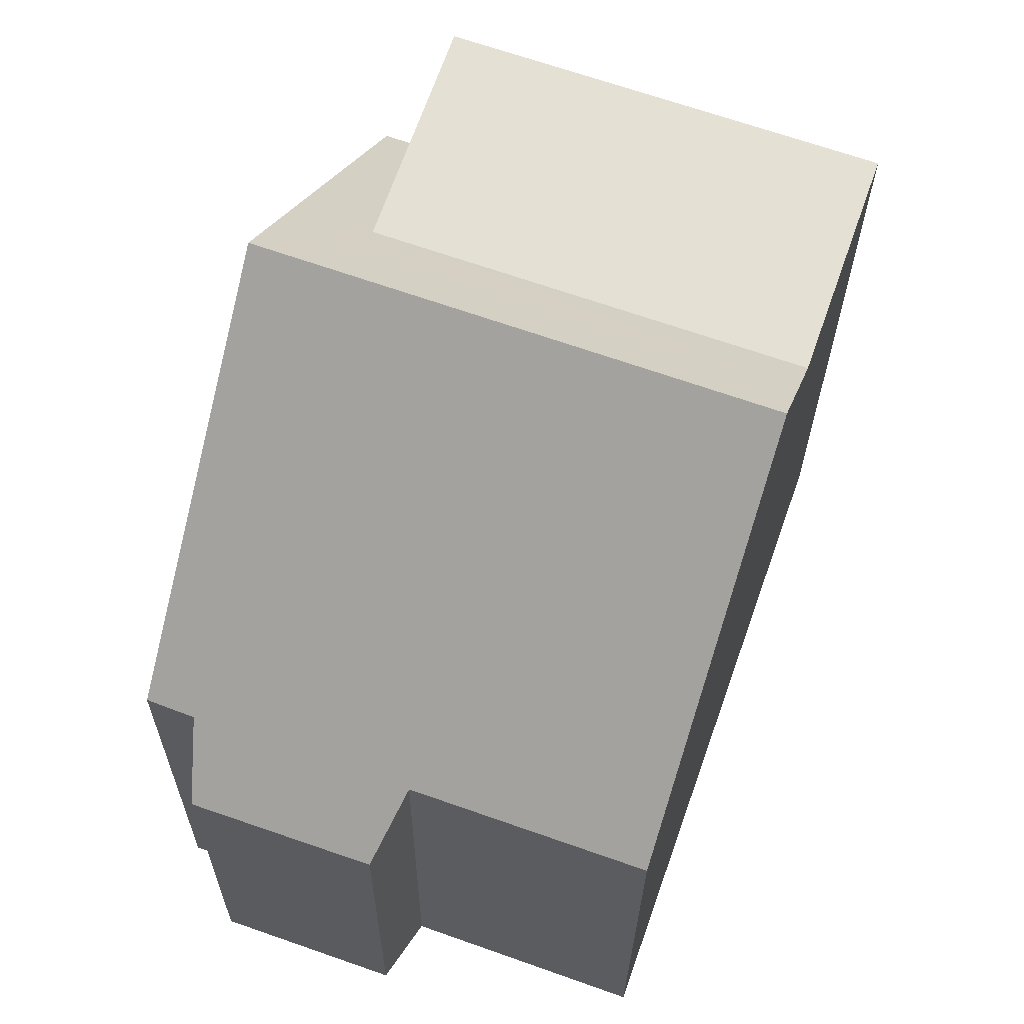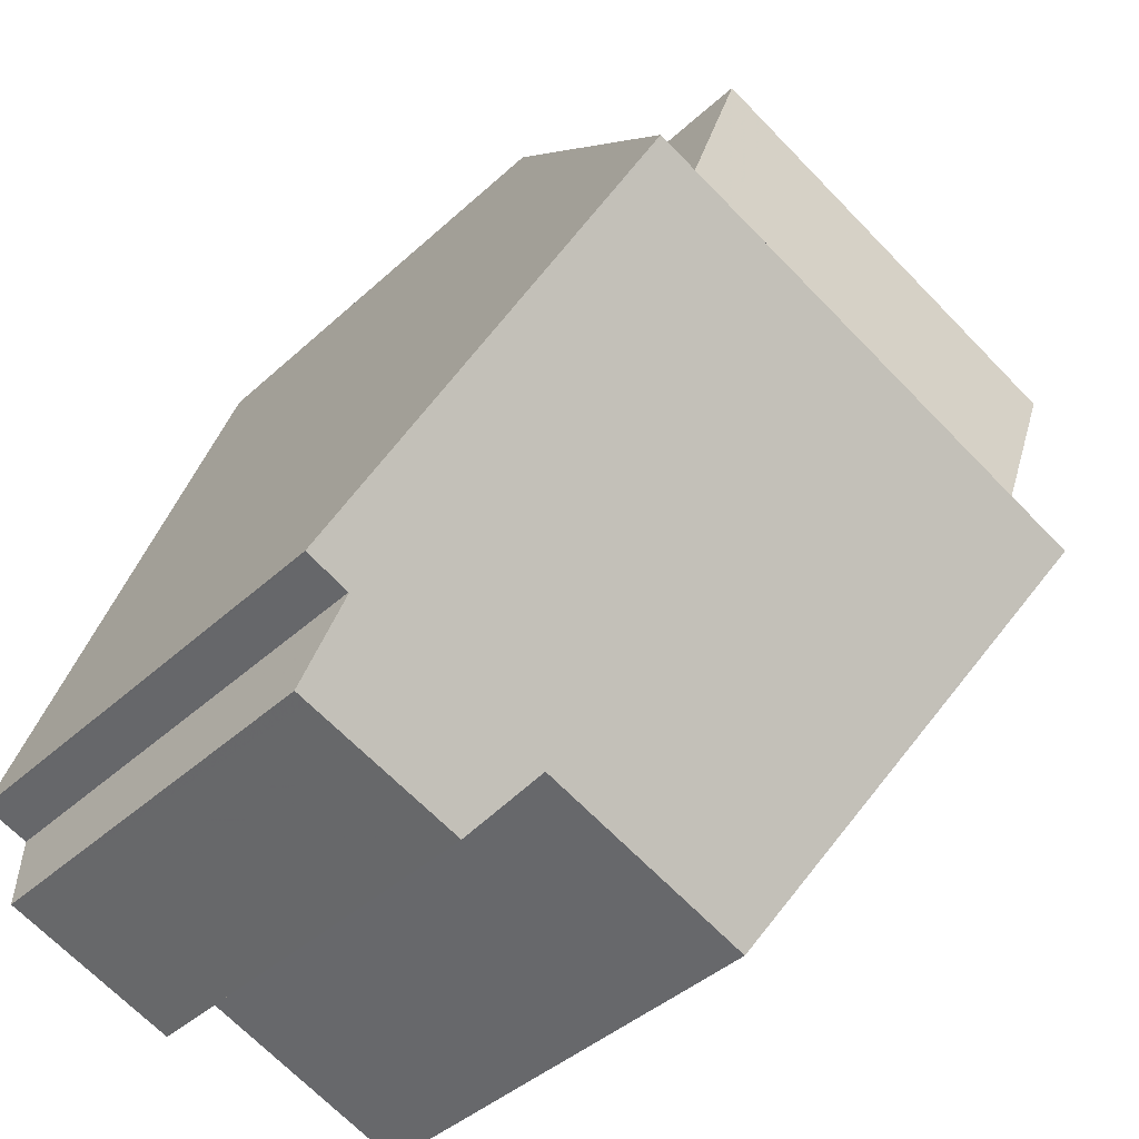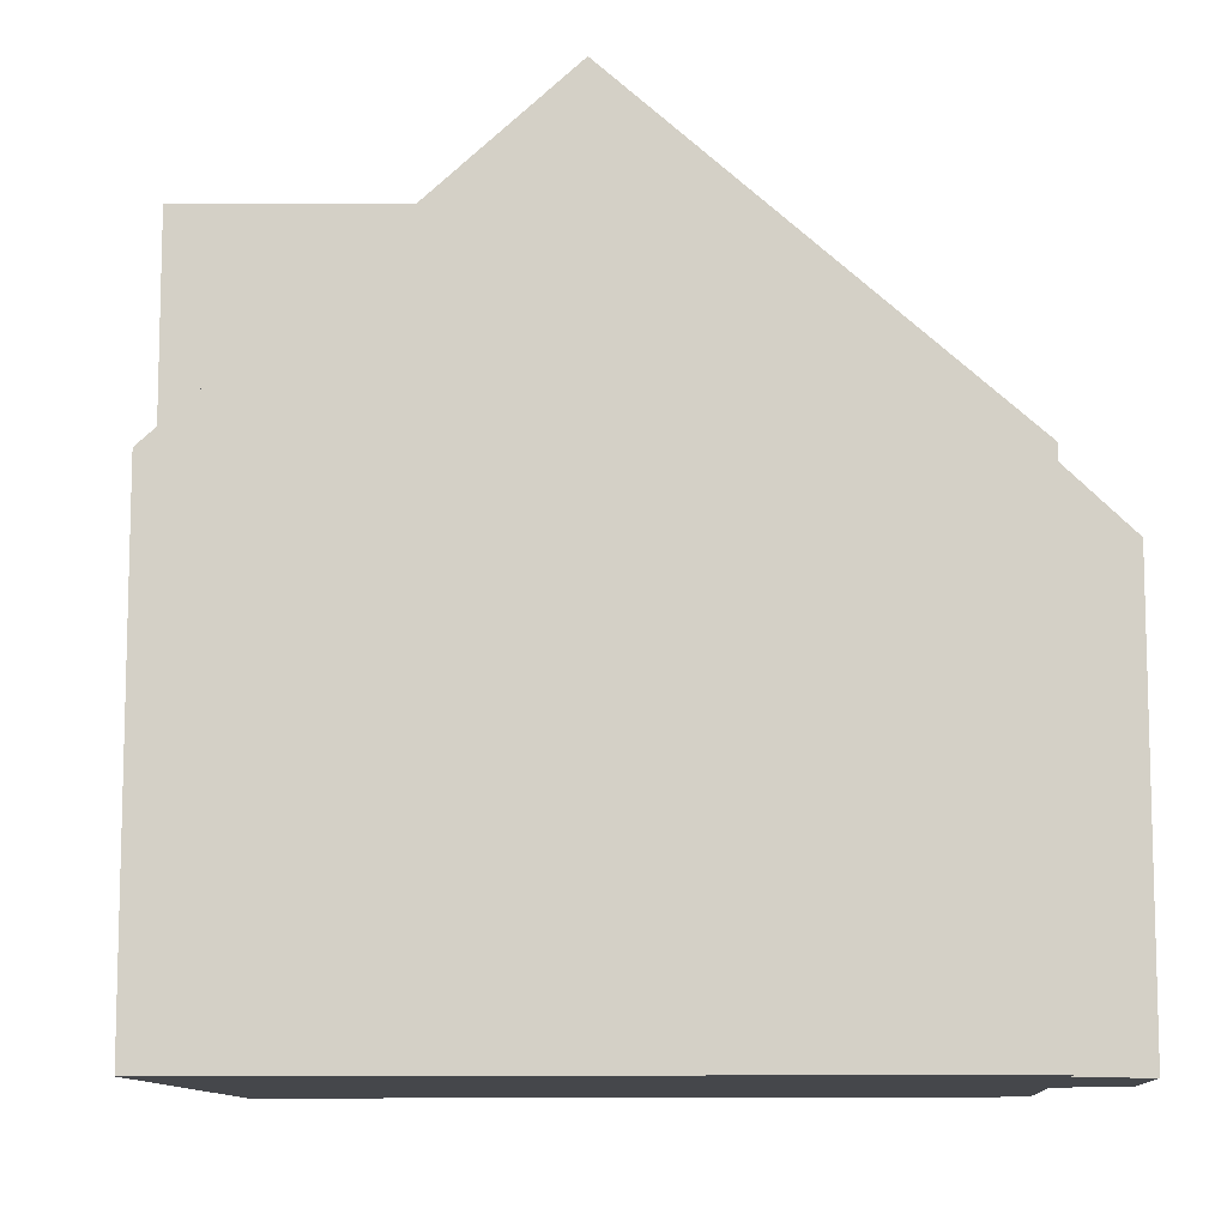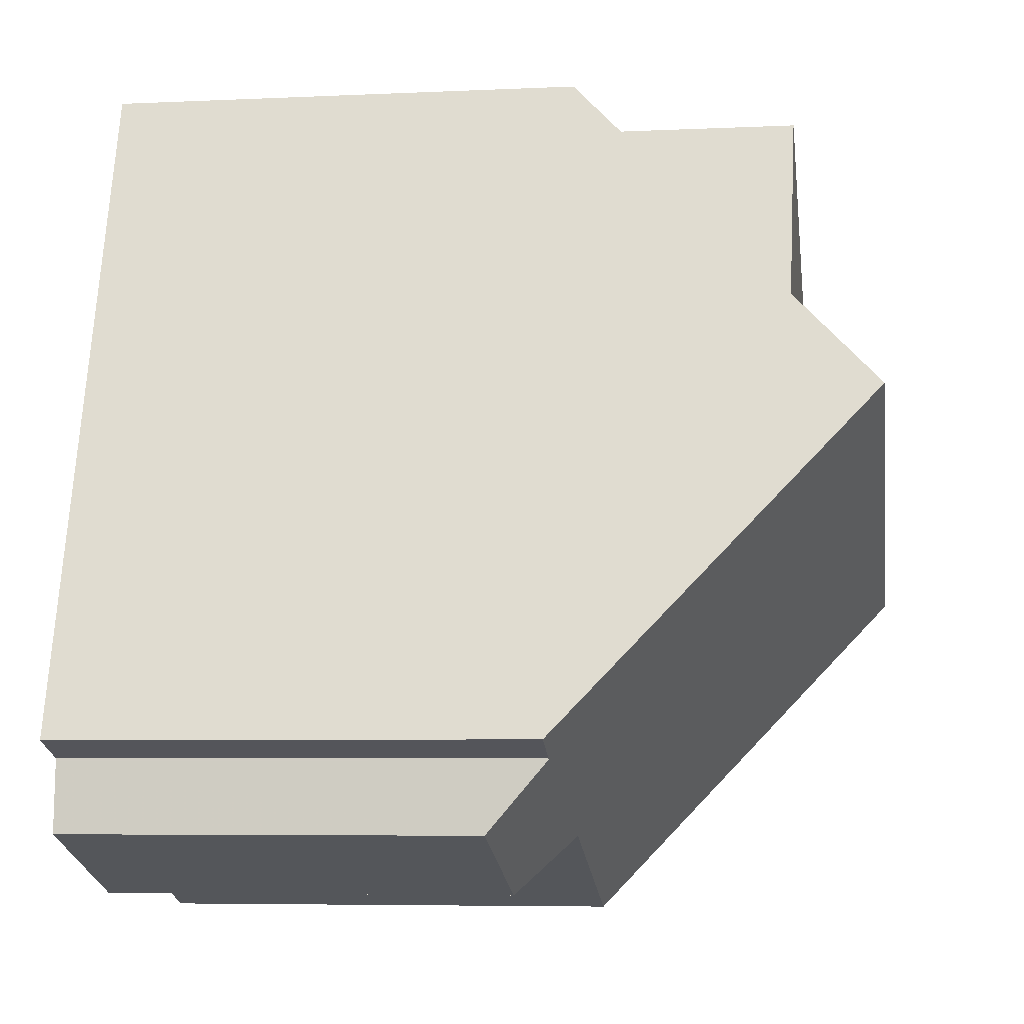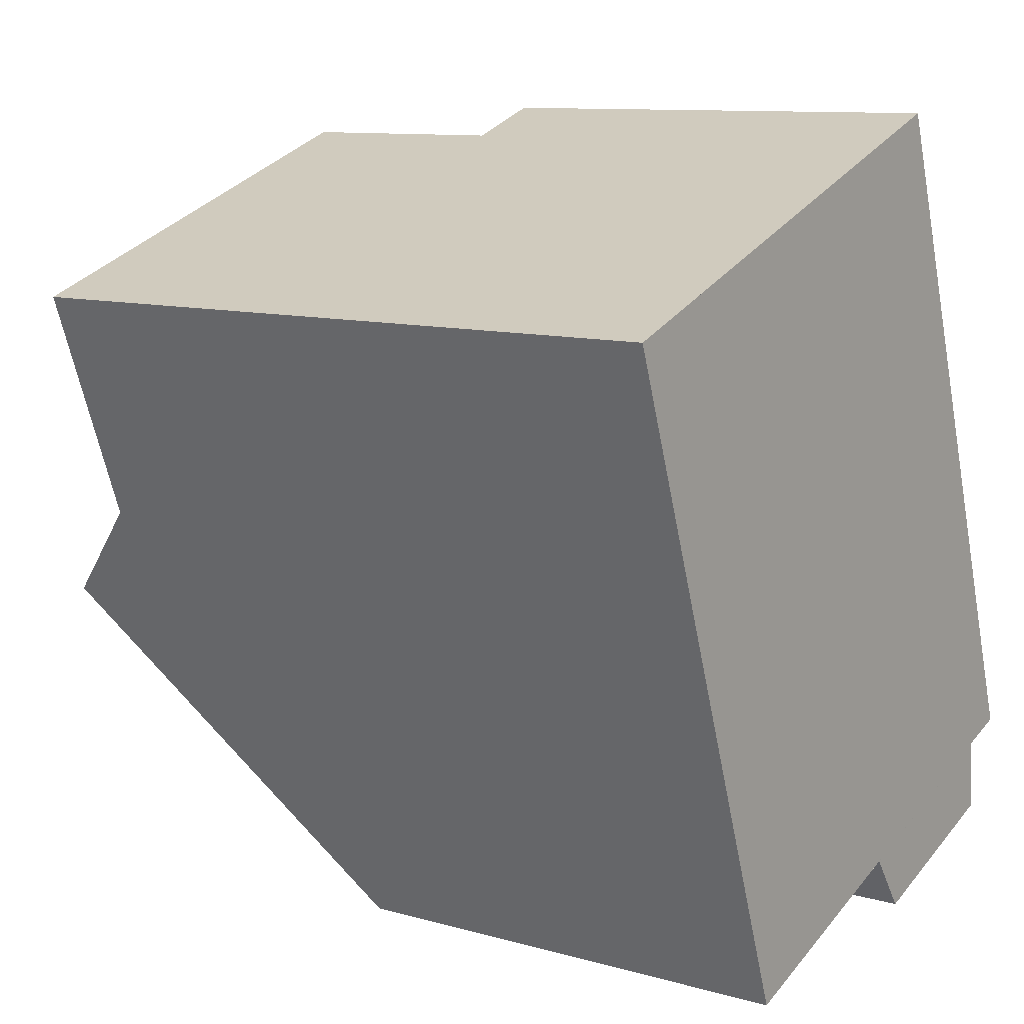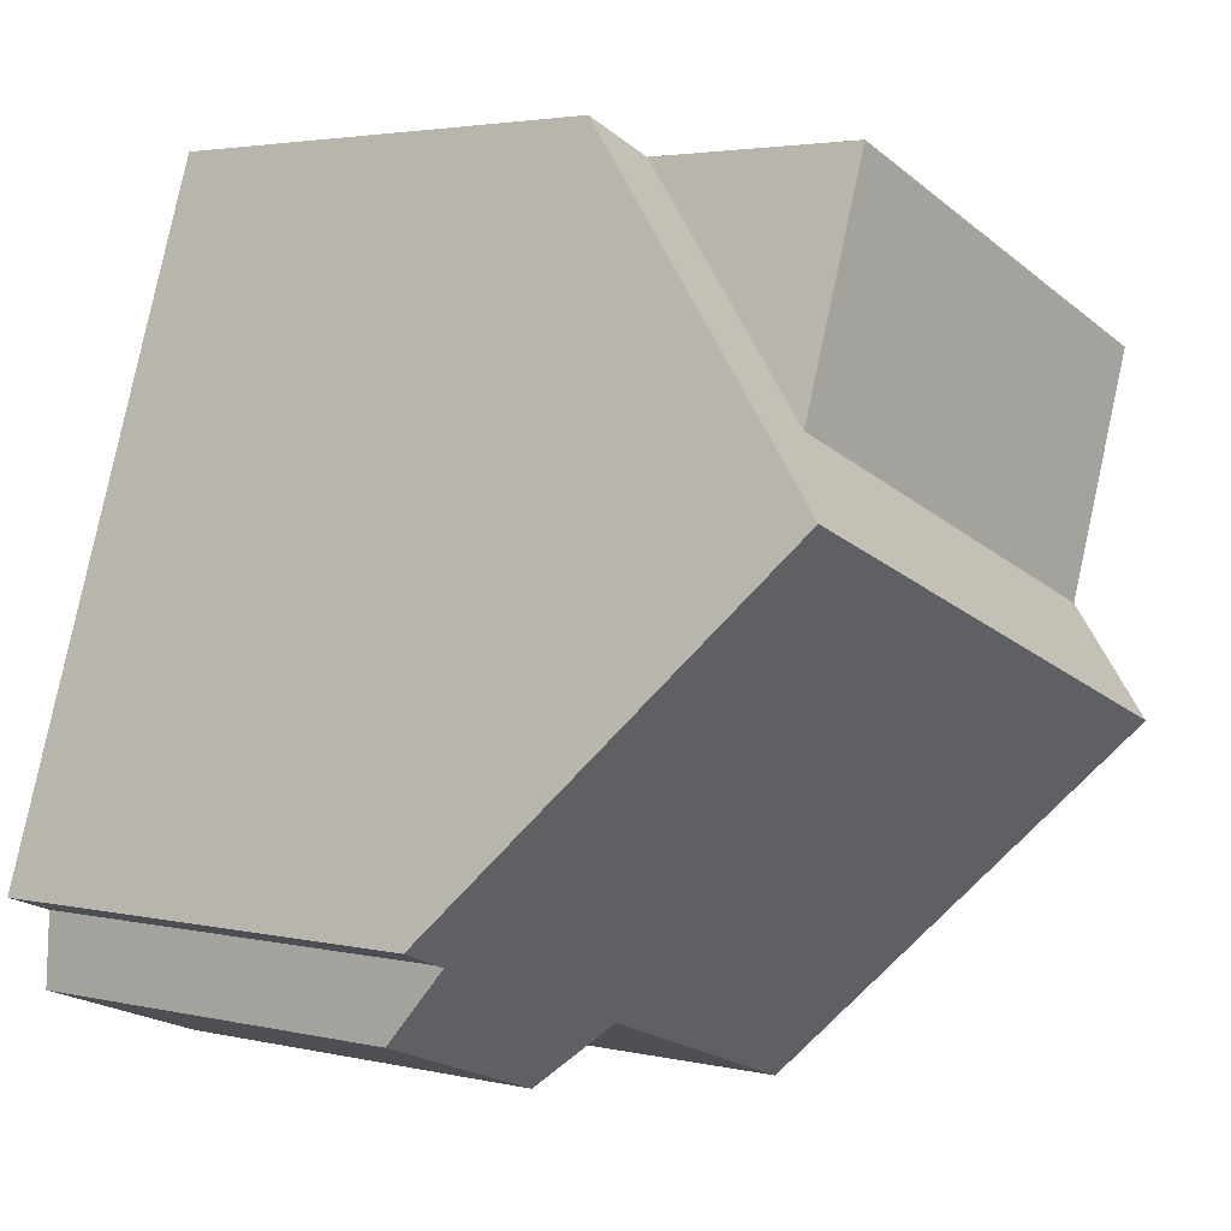
<metadata>
{"format":"obj","ext":"obj","renderer":"f3d","projection":"perspective","resolution":1024,"background":"white","views":[{"elev":-25.6,"azim":-0.4,"up":"+Y"},{"elev":-41.4,"azim":-42.2,"up":"+Y"},{"elev":-10.5,"azim":-105.8,"up":"+Z"},{"elev":-6.0,"azim":-82.0,"up":"+Y"},{"elev":10.4,"azim":125.5,"up":"+Y"},{"elev":3.1,"azim":-51.3,"up":"+Y"}]}
</metadata>
<code>
v -1006 -1065 4.694
v -1006 -1065 5.381
v -1007 -1064 5.372
v -1001 -1066 5.415
v -1004 -1065 5.396
v -1004 -1066 4.718
v -1004 -1057 5.417
v -998.3 -1059 7.941
v -999.6 -1063 8.945
v -1005 -1061 8.926
v -1000 -1064 7.861
v -1006 -1062 7.852
v -1006 -1062 7.852
v -1007 -1064 5.373
v -1005 -1061 8.926
v -1004 -1065 5.37
v -1006 -1065 5.359
v -1006 -1064 5.965
v -1001 -1066 6.03
v -1005 -1061 8.926
v -999.6 -1063 8.945
v -1003 -1057 5.419
v -999.2 -1062 7.899
v -1004 -1060 7.891
v -1005 -1059 7.889
v -999.2 -1062 7.899
v -1003 -1057 7.933
v -1005 -1061 8.926
v -1005 -1059 7.889
v -1004 -1057 5.417
v -1006 -1064 5.965
v -1003 -1057 7.933
v -1003 -1057 5.447
v -1004 -1057 5.446
v -1004 -1057 5.446
v -998.3 -1059 7.941
v -1005 -1061 8.928
v -1004 -1060 7.89
v -1003 -1057 5.447
v -1006 -1065 5.367
v -1006 -1064 5.971
v -1005 -1062 7.853
v -1005 -1061 8.928
v -1003 -1057 5.418
v -999.7 -1063 8.945
v -999.3 -1061 7.899
v -998.3 -1059 7.941
v -999.3 -1061 7.899
v -1001 -1066 5.415
v -1001 -1066 6.03
v -1000 -1064 7.861
v -999.7 -1063 8.945
v -998.3 -1059 7.941
v -1004 -1060 8.37
v -1005 -1060 8.369
v -999.4 -1062 8.381
v -1005 -1060 8.369
v -999.4 -1062 8.381
v -1003 -1057 7.933
v -1004 -1060 7.891
v -1003 -1057 5.447
v -1004 -1060 7.891
v -1005 -1064 5.975
v -1006 -1065 5.361
v -1004 -1061 8.929
v -1005 -1062 7.854
v -1004 -1060 8.371
v -1003 -1057 7.933
v -1003 -1057 5.419
v -1004 -1061 8.929
v -1006 -1065 4.696
v -1005 -1061 8.465
v -999.8 -1063 8.52
v -1005 -1061 8.454
v -1005 -1061 8.461
v -1005 -1061 8.454
v -999.8 -1063 8.521
v -1003 -1057 7.934
v -1003 -1060 7.891
v -1003 -1060 7.891
v -1005 -1064 5.981
v -1005 -1065 5.363
v -1004 -1062 8.471
v -1004 -1062 7.855
v -1004 -1060 8.372
v -1003 -1057 7.934
v -1004 -1061 8.931
v -1004 -1061 8.931
v -1005 -1066 4.702
v -1006 -1065 5.359
v -1006 -1065 4.694
v -1006 -1065 0
v -1006 -1065 0
v -1007 -1064 5.373
v -1006 -1065 5.381
v -1006 -1065 0
v -1007 -1064 0
v -1006 -1064 5.965
v -1007 -1064 5.372
v -1007 -1064 0
v -1006 -1064 8.882e-16
v -1001 -1066 5.415
v -1001 -1066 5.415
v -1001 -1066 0
v -1001 -1066 0
v -1004 -1065 5.37
v -1004 -1065 5.396
v -1004 -1065 0
v -1004 -1065 -8.882e-16
v -1005 -1066 4.702
v -1004 -1066 4.718
v -1004 -1066 0
v -1005 -1066 0
v -1004 -1057 5.417
v -1004 -1057 5.417
v -1004 -1057 0
v -1004 -1057 0
v -998.3 -1059 7.941
v -998.3 -1059 7.941
v -998.3 -1059 0
v -998.3 -1059 0
v -999.8 -1063 8.521
v -999.6 -1063 8.945
v -999.6 -1063 -1.776e-15
v -999.8 -1063 0
v -1001 -1066 6.03
v -1000 -1064 7.861
v -1000 -1064 -8.882e-16
v -1001 -1066 8.882e-16
v -1005 -1061 8.454
v -1006 -1062 7.852
v -1006 -1062 0
v -1005 -1061 0
v -1007 -1064 5.372
v -1007 -1064 5.373
v -1007 -1064 0
v -1007 -1064 0
v -1004 -1066 4.718
v -1004 -1065 5.37
v -1004 -1065 -8.882e-16
v -1004 -1066 0
v -1006 -1065 5.367
v -1006 -1065 5.359
v -1006 -1065 0
v -1006 -1065 0
v -1001 -1066 5.415
v -1001 -1066 6.03
v -1001 -1066 8.882e-16
v -1001 -1066 0
v -1005 -1060 8.369
v -1005 -1061 8.926
v -1005 -1061 0
v -1005 -1060 0
v -1004 -1057 5.446
v -1005 -1059 7.889
v -1005 -1059 0
v -1004 -1057 -8.882e-16
v -999.4 -1062 8.381
v -999.2 -1062 7.899
v -999.2 -1062 0
v -999.4 -1062 0
v -1003 -1057 5.418
v -1004 -1057 5.417
v -1004 -1057 0
v -1003 -1057 8.882e-16
v -1006 -1062 7.852
v -1006 -1064 5.965
v -1006 -1064 8.882e-16
v -1006 -1062 0
v -1004 -1057 5.417
v -1004 -1057 5.446
v -1004 -1057 -8.882e-16
v -1004 -1057 0
v -999.2 -1062 7.899
v -998.3 -1059 7.941
v -998.3 -1059 0
v -999.2 -1062 0
v -1006 -1065 5.381
v -1006 -1065 5.367
v -1006 -1065 0
v -1006 -1065 0
v -1003 -1057 5.419
v -1003 -1057 5.418
v -1003 -1057 8.882e-16
v -1003 -1057 8.882e-16
v -1004 -1065 5.396
v -1001 -1066 5.415
v -1001 -1066 0
v -1004 -1065 0
v -998.3 -1059 7.941
v -998.3 -1059 7.941
v -998.3 -1059 0
v -998.3 -1059 0
v -1005 -1059 7.889
v -1005 -1060 8.369
v -1005 -1060 0
v -1005 -1059 0
v -999.6 -1063 8.945
v -999.4 -1062 8.381
v -999.4 -1062 0
v -999.6 -1063 -1.776e-15
v -1003 -1057 7.934
v -1003 -1057 7.933
v -1003 -1057 0
v -1003 -1057 0
v -1006 -1065 4.694
v -1006 -1065 4.696
v -1006 -1065 0
v -1006 -1065 0
v -1005 -1061 8.926
v -1005 -1061 8.454
v -1005 -1061 0
v -1005 -1061 0
v -1000 -1064 7.861
v -999.8 -1063 8.521
v -999.8 -1063 0
v -1000 -1064 -8.882e-16
v -998.3 -1059 7.941
v -1003 -1057 7.934
v -1003 -1057 0
v -998.3 -1059 0
v -1006 -1065 4.696
v -1005 -1066 4.702
v -1005 -1066 0
v -1006 -1065 0
v -1006 -1065 0
v -1006 -1065 0
v -1007 -1064 0
v -1004 -1057 0
v -998.3 -1059 0
v -1001 -1066 0
v -1004 -1065 0
v -1004 -1066 0
f 74 13 12 76
f 18 14 3 31
f 50 19 4 49
f 77 11 51 73
f 71 1 17 64
f 51 11 19 50
f 57 25 29 55
f 33 24 32
f 35 7 30 34
f 56 48 26 58
f 53 8 36 47
f 31 12 13 18
f 32 27 22 33
f 34 29 25 35
f 47 36 23 46
f 38 29 34 39
f 40 2 14 18 41
f 75 42 13 74
f 41 18 13 42
f 55 29 38 54
f 39 34 30 44
f 62 38 39 61
f 64 17 40 41 63
f 72 66 42 75
f 63 41 42 66
f 67 54 38 62
f 61 39 44 69
f 54 43 28 55
f 70 43 54 67
f 55 28 20 57
f 58 21 52 56
f 79 60 59 78
f 82 64 63 81
f 84 66 72 83
f 81 63 66 84
f 85 67 62 80
f 78 59 68 86
f 88 70 67 85
f 89 71 64 82
f 83 72 65 87
f 74 15 37 75
f 75 37 65 72
f 76 10 15 74
f 73 45 9 77
f 78 47 46 79
f 81 50 49 5 16 82
f 83 73 51 84
f 84 51 50 81
f 80 48 56 85
f 86 53 47 78
f 85 56 52 88
f 82 16 6 89
f 87 45 73 83
f 91 92 93 90
f 95 96 97 94
f 99 100 101 98
f 103 104 105 102
f 107 108 109 106
f 111 112 113 110
f 115 116 117 114
f 119 120 121 118
f 123 124 125 122
f 127 128 129 126
f 131 132 133 130
f 135 136 137 134
f 139 140 141 138
f 143 144 145 142
f 147 148 149 146
f 151 152 153 150
f 155 156 157 154
f 159 160 161 158
f 163 164 165 162
f 167 168 169 166
f 171 172 173 170
f 175 176 177 174
f 179 180 181 178
f 183 184 185 182
f 187 188 189 186
f 191 192 193 190
f 195 196 197 194
f 199 200 201 198
f 203 204 205 202
f 207 208 209 206
f 211 212 213 210
f 215 216 217 214
f 219 220 221 218
f 223 224 225 222
f 227 228 229 230 231 232 233 226

</code>
